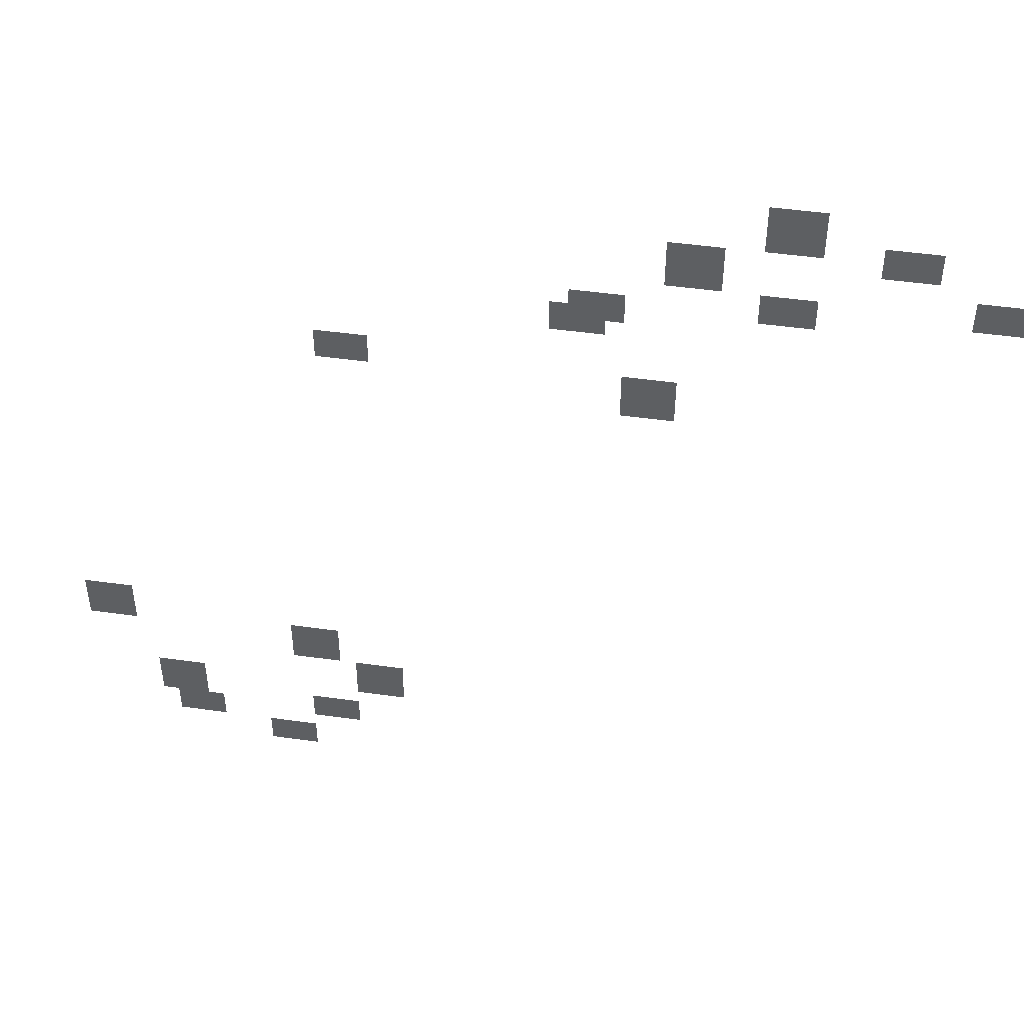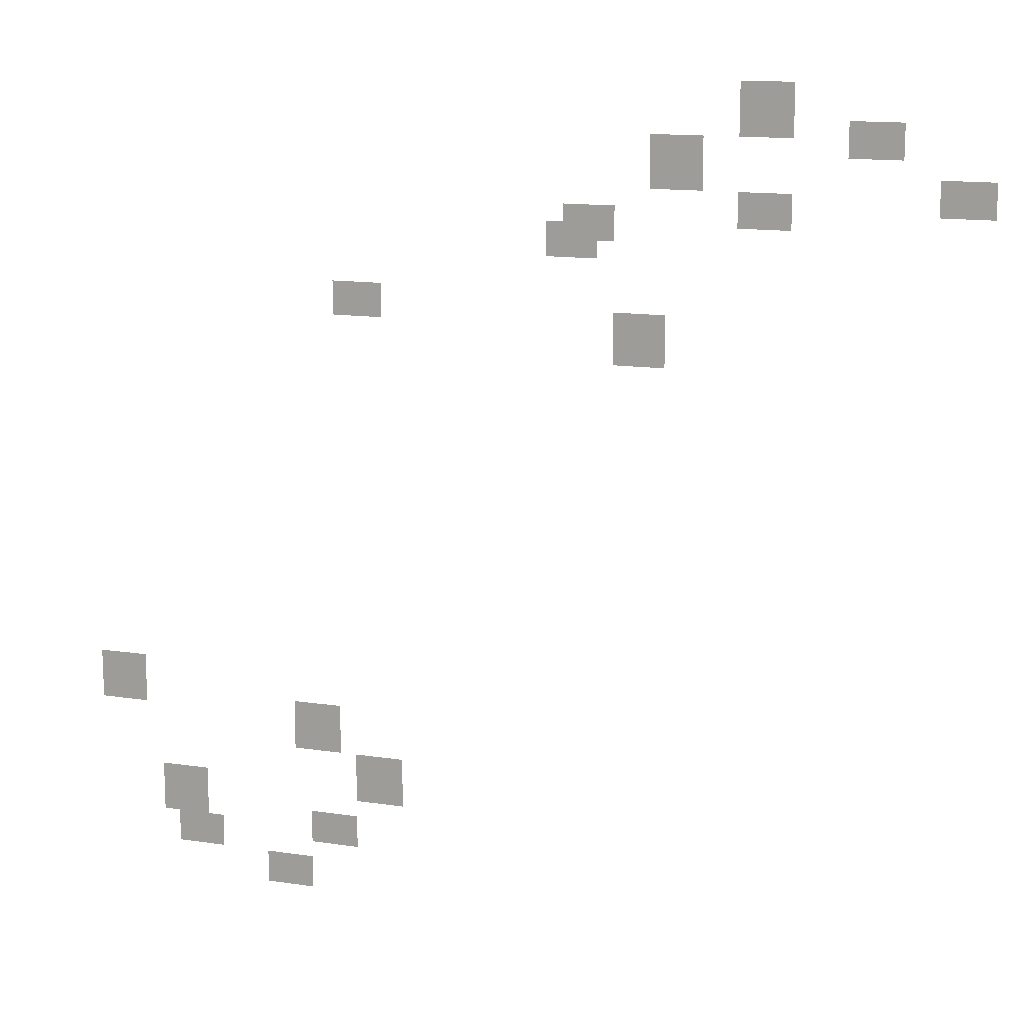
<metadata>
{"format":"obj","ext":"obj","renderer":"f3d","projection":"perspective","resolution":1024,"background":"white","views":[{"elev":48.1,"azim":8.9,"up":"+Z"},{"elev":14.0,"azim":18.5,"up":"+Z"}]}
</metadata>
<code>
g Grass_1_Cluster125
v 146.6 0.07489 172.4
v 145.7 0.07489 172.4
v 146.6 0.07489 173.4
v 145.7 0.07489 173.4
v 148.5 0.07489 172.1
v 147.6 0.07489 172.1
v 148.5 0.07489 172.7
v 147.6 0.07489 172.7
v 145.1 0.07489 171.5
v 144.1 0.07489 171.5
v 145.1 0.07489 172.4
v 144.1 0.07489 172.4
v 150.1 0.07489 171.1
v 149.2 0.07489 171.1
v 150.1 0.07489 171.8
v 149.2 0.07489 171.8
v 146.6 0.07489 170.8
v 145.7 0.07489 170.8
v 146.6 0.07489 171.5
v 145.7 0.07489 171.5
v 143.5 0.07489 170.5
v 142.5 0.07489 170.5
v 143.5 0.07489 171.1
v 142.5 0.07489 171.1
v 143.2 0.07489 170.2
v 142.2 0.07489 170.2
v 143.2 0.07489 170.8
v 142.2 0.07489 170.8
v 139.1 0.07489 168.9
v 138.1 0.07489 168.9
v 139.1 0.07489 169.6
v 138.1 0.07489 169.6
v 144.4 0.07489 168.3
v 143.5 0.07489 168.3
v 144.4 0.07489 169.2
v 143.5 0.07489 169.2
v 134 0.07489 161
v 133 0.07489 161
v 134 0.07489 162
v 133 0.07489 162
v 138.1 0.07489 160.4
v 137.2 0.07489 160.4
v 138.1 0.07489 161.3
v 137.2 0.07489 161.3
v 139.4 0.07489 159.4
v 138.4 0.07489 159.4
v 139.4 0.07489 160.4
v 138.4 0.07489 160.4
v 135.3 0.07489 158.8
v 134.3 0.07489 158.8
v 135.3 0.07489 159.8
v 134.3 0.07489 159.8
v 135.3 0.07489 158.8
v 134.3 0.07489 158.8
v 135.3 0.07489 159.4
v 134.3 0.07489 159.4
v 138.4 0.07489 158.5
v 137.5 0.07489 158.5
v 138.4 0.07489 159.1
v 137.5 0.07489 159.1
v 135.6 0.07489 158.2
v 134.6 0.07489 158.2
v 135.6 0.07489 158.8
v 134.6 0.07489 158.8
v 137.5 0.07489 157.5
v 136.5 0.07489 157.5
v 137.5 0.07489 158.2
v 136.5 0.07489 158.2
g Grass_1_Cluster125_0
f 2 3 1
f 2 4 3
f 6 7 5
f 6 8 7
f 10 11 9
f 10 12 11
f 14 15 13
f 14 16 15
f 18 19 17
f 18 20 19
f 22 23 21
f 22 24 23
f 26 27 25
f 26 28 27
f 30 31 29
f 30 32 31
f 34 35 33
f 34 36 35
f 38 39 37
f 38 40 39
f 42 43 41
f 42 44 43
f 46 47 45
f 46 48 47
f 50 51 49
f 50 52 51
f 54 55 53
f 54 56 55
f 58 59 57
f 58 60 59
f 62 63 61
f 62 64 63
f 66 67 65
f 66 68 67

</code>
